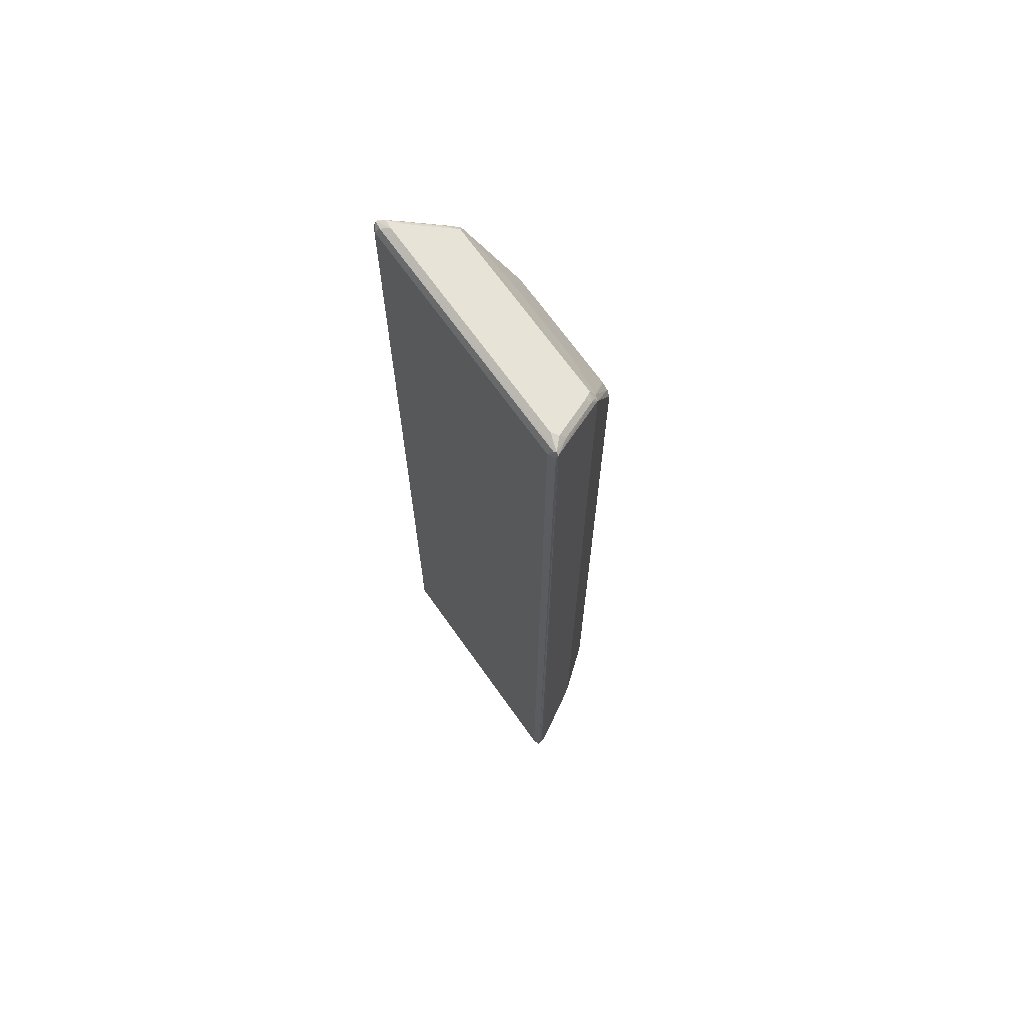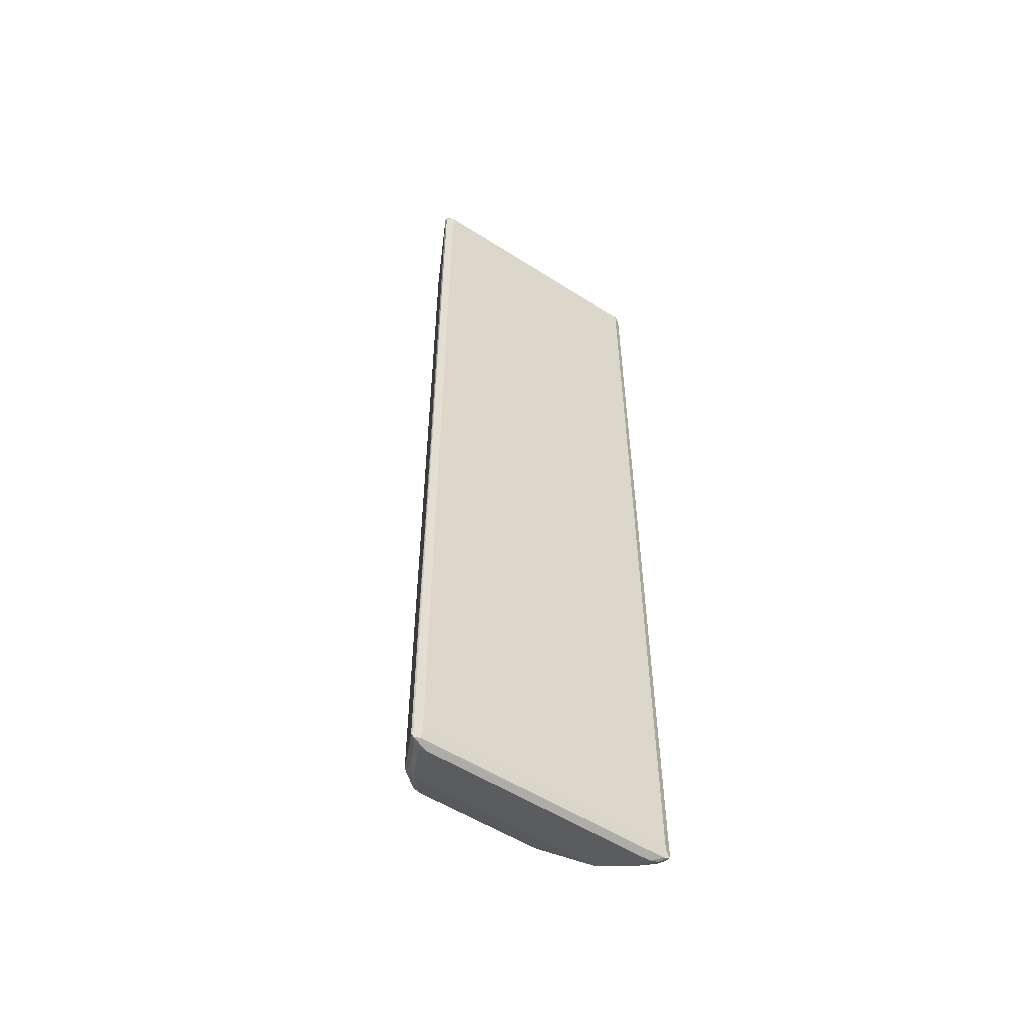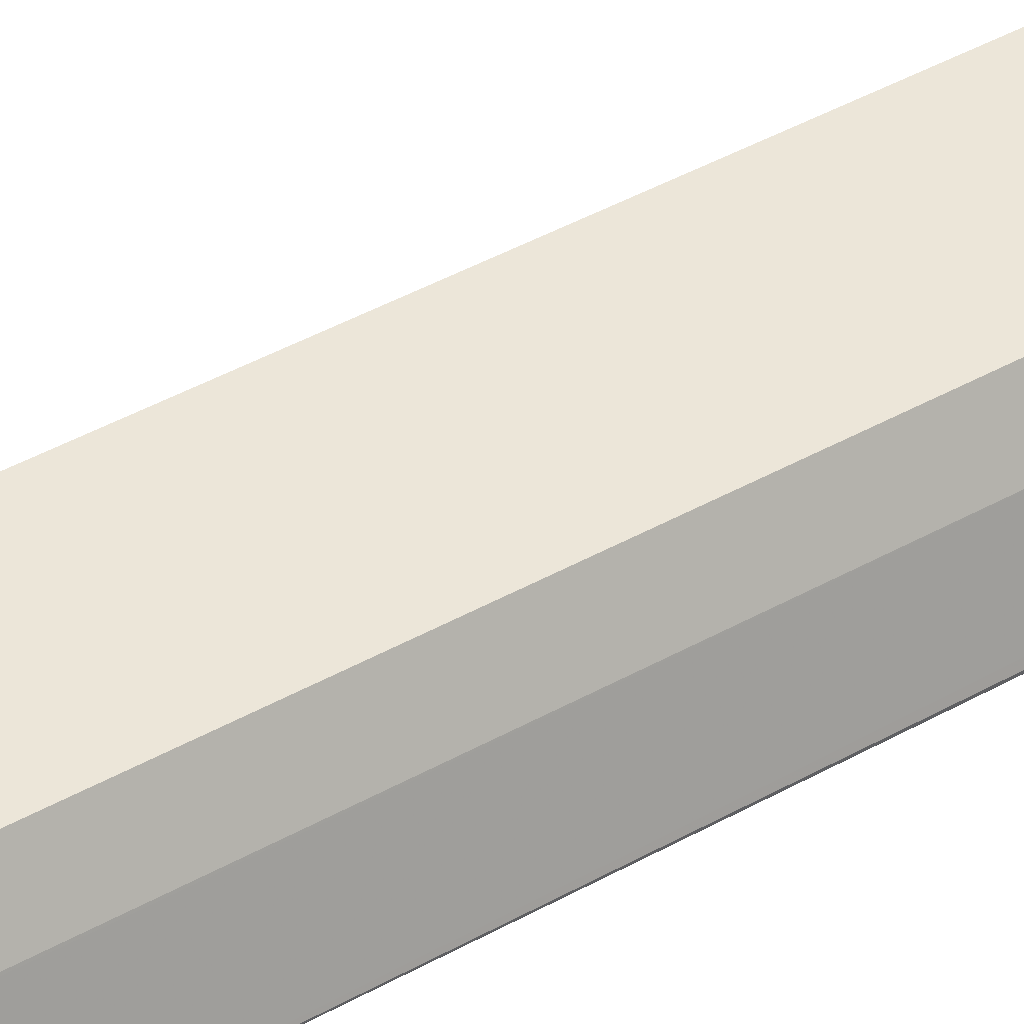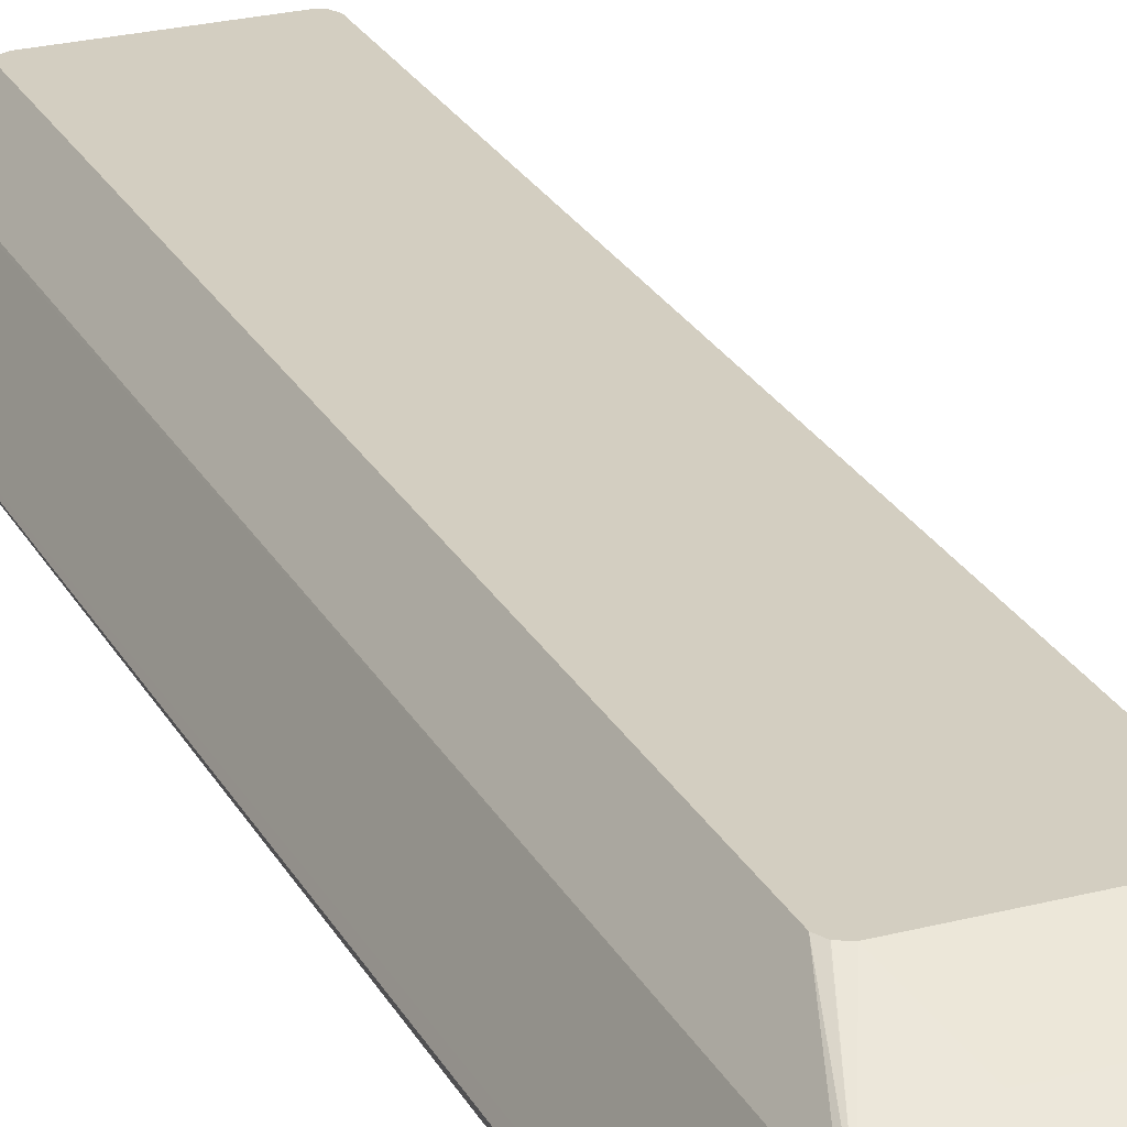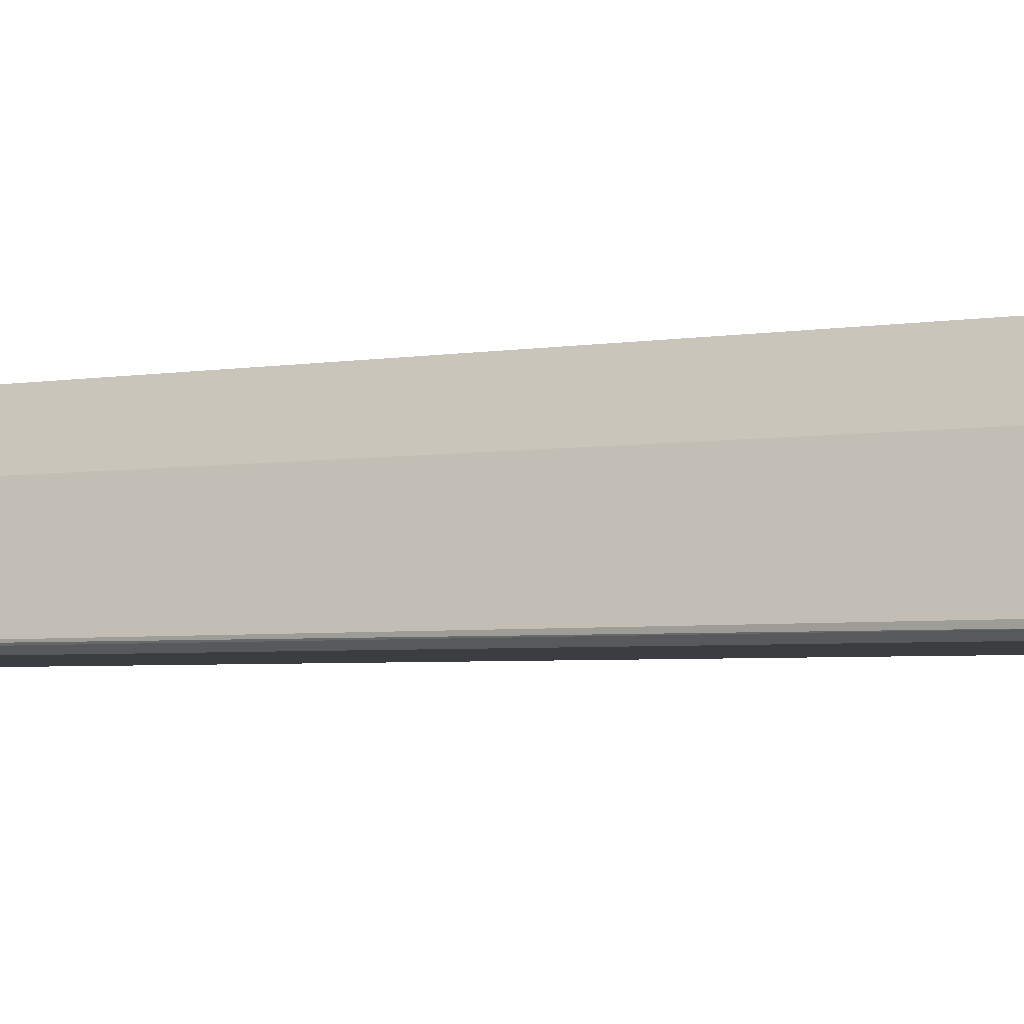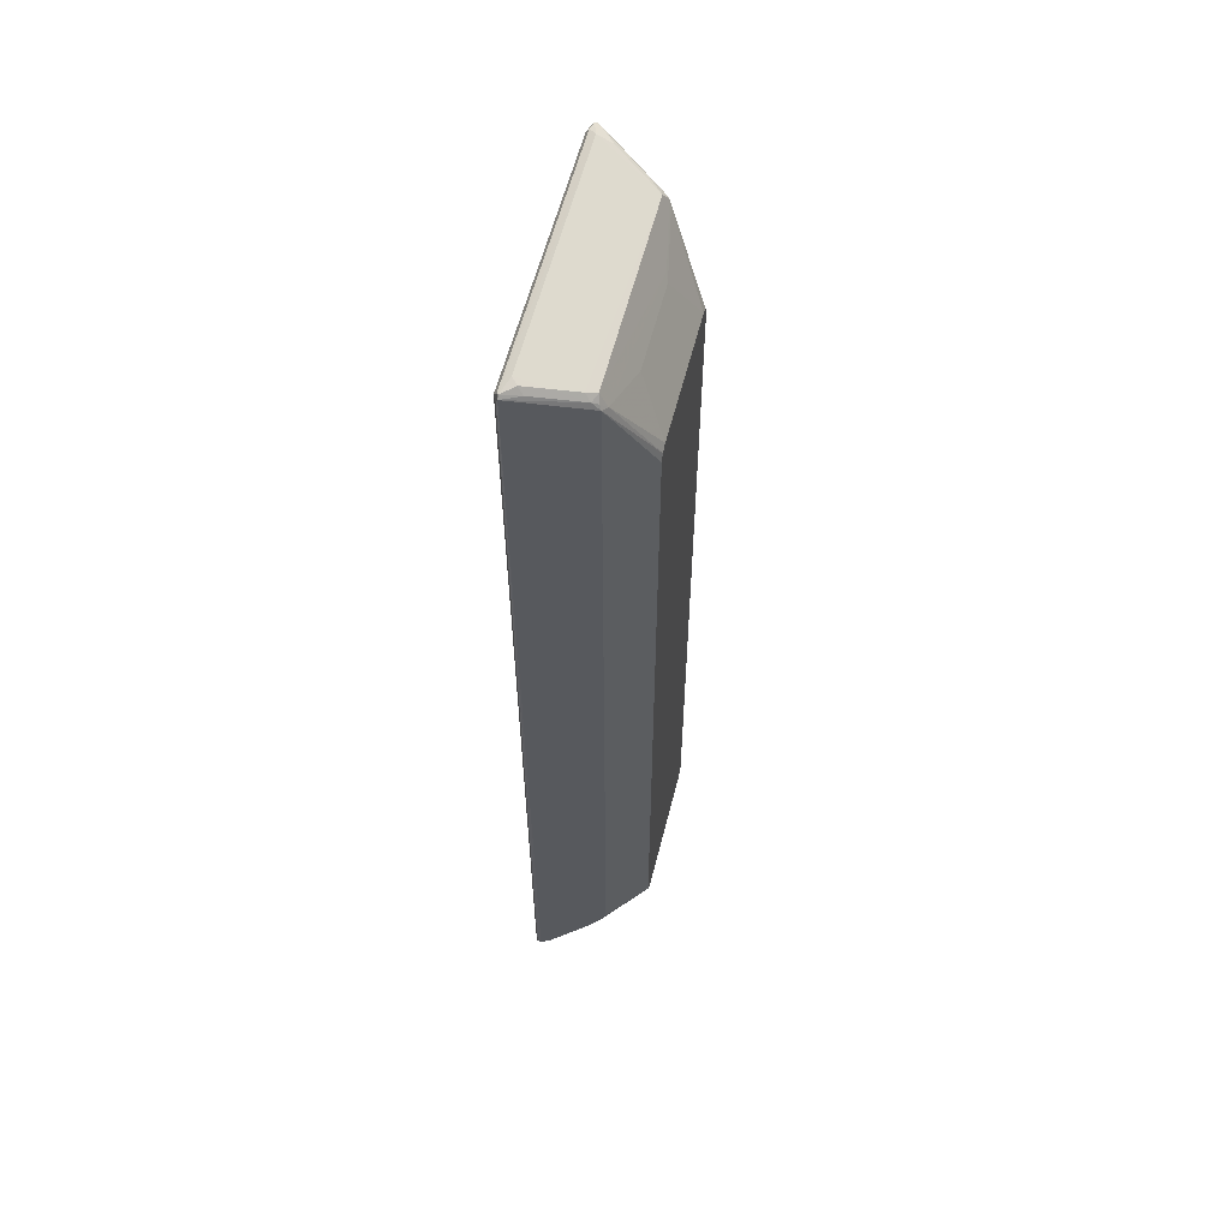
<metadata>
{"format":"obj","ext":"obj","renderer":"f3d","projection":"perspective","resolution":1024,"background":"white","views":[{"elev":68.7,"azim":54.7,"up":"+Z"},{"elev":-54.5,"azim":-34.1,"up":"+Z"},{"elev":48.9,"azim":-121.1,"up":"+Y"},{"elev":25.3,"azim":-22.6,"up":"+Y"},{"elev":-2.4,"azim":-47.5,"up":"+Y"},{"elev":58.8,"azim":104.2,"up":"+Z"}]}
</metadata>
<code>
v -0.2464 -0.3381 -0.8791
v -0.1884 -0.2222 -0.8211
v -0.1956 -0.2512 -0.8453
v -0.2343 -0.3285 -0.884
v -0.2415 -0.3381 -0.884
v -0.2447 -0.3413 -0.8758
v -0.2447 -0.3413 0.8629
v -0.2447 -0.3349 0.8693
v -0.2383 -0.322 0.8693
v -0.1867 -0.219 -0.8114
v -0.1352 -0.1485 -0.7535
v -0.1332 -0.1485 -0.7576
v -0.1288 -0.1485 -0.7663
v -0.1803 -0.219 -0.8243
v -0.1932 -0.2319 0.8114
v -0.1867 -0.219 0.8114
v -0.1803 -0.2383 -0.8436
v -0.219 -0.3156 -0.8822
v -0.2125 -0.3285 -0.8888
v 0.2125 -0.3285 -0.8888
v 0.2318 -0.3413 -0.8822
v -0.2318 -0.3413 -0.8822
v -0.2318 -0.3478 -0.8693
v -0.2318 -0.3478 0.8693
v -0.2415 -0.3381 0.8791
v -0.2415 -0.3333 0.8791
v -0.227 -0.3067 0.8693
v -0.1884 -0.2295 0.8307
v -0.219 -0.2834 0.85
v -0.1352 -0.1485 0.6569
v -0.1172 -0.1485 -0.7716
v -0.1675 -0.2254 -0.8372
v -0.1996 -0.2448 0.8307
v -0.1835 -0.2174 0.8211
v -0.1996 -0.2769 -0.8629
v 0.1996 -0.2641 -0.8565
v 0.219 -0.3027 -0.8758
v 0.2286 -0.3317 -0.8855
v 0.1803 -0.2254 -0.8372
v 0.2415 -0.343 -0.8791
v 0.2318 -0.3478 -0.8693
v 0.2318 -0.3478 0.8693
v -0.2254 -0.3413 0.8822
v -0.2125 -0.3285 0.8888
v -0.2318 -0.3261 0.884
v -0.1932 -0.2488 0.8453
v -0.1739 -0.2254 0.8372
v -0.1292 -0.1485 0.6691
v 0.1151 -0.1485 -0.7712
v -0.1739 -0.2126 0.8114
v -0.1159 -0.1485 0.6762
v -0.1281 -0.1485 0.6701
v -0.1287 -0.1485 0.6698
v 0.1739 -0.2254 0.8372
v -0.08691 -0.1981 0.7825
v 0.2383 -0.322 -0.8758
v 0.2415 -0.3381 -0.8791
v 0.1835 -0.2222 -0.8211
v 0.1996 -0.2448 -0.8372
v 0.219 -0.2834 -0.8565
v 0.122 -0.1485 -0.7698
v 0.1288 -0.1485 -0.7663
v 0.1322 -0.1485 -0.7595
v 0.1352 -0.1485 -0.7535
v 0.2447 -0.3413 -0.8693
v 0.2447 -0.3413 0.8693
v 0.2464 -0.3381 0.8791
v 0.2383 -0.3413 0.8822
v 0.2415 -0.3381 0.884
v -0.1932 -0.2641 0.8565
v -0.2125 -0.3027 0.8758
v 0.2125 -0.3285 0.8888
v 0.1835 -0.2416 0.8453
v -0.07727 -0.1932 0.7728
v 0.1159 -0.1485 0.6762
v 0.1884 -0.2319 0.8332
v 0.1835 -0.2222 0.826
v 0.1739 -0.2126 0.8114
v 0.07727 -0.1932 0.7728
v 0.2447 -0.3349 -0.8629
v 0.1932 -0.2319 -0.8114
v 0.1867 -0.219 -0.805
v 0.1352 -0.1485 0.6569
v 0.1932 -0.2319 0.8114
v 0.2061 -0.2576 0.8372
v 0.1867 -0.219 0.8178
v 0.227 -0.3092 0.8718
v 0.2222 -0.3188 0.884
v 0.2029 -0.2802 0.8646
v 0.1288 -0.1485 0.6698
v 0.1308 -0.1485 0.6658
f 1 2 3
f 40 65 41
f 41 65 66
f 41 66 42
f 42 66 67
f 42 67 68
f 43 69 44
f 43 68 69
f 44 70 71
f 40 57 65
f 44 71 45
f 44 72 73
f 44 73 47
f 44 47 70
f 45 71 70
f 45 70 46
f 46 70 47
f 47 73 54
f 50 55 74
f 44 69 72
f 39 64 58
f 39 63 64
f 39 62 63
f 31 49 39
f 31 39 32
f 34 50 51
f 34 51 52
f 34 52 53
f 34 53 48
f 34 47 54
f 34 54 55
f 34 55 50
f 36 39 37
f 37 56 38
f 37 39 56
f 38 56 57
f 38 57 40
f 39 58 59
f 39 59 60
f 39 60 56
f 39 49 61
f 39 61 62
f 50 74 51
f 30 34 48
f 51 74 79
f 54 76 77
f 67 69 68
f 67 81 84
f 69 88 72
f 69 87 88
f 72 88 89
f 72 89 73
f 75 79 78
f 75 78 90
f 67 87 69
f 76 86 77
f 76 88 87
f 77 86 78
f 78 86 90
f 81 82 86
f 81 86 84
f 83 91 86
f 84 86 85
f 86 91 90
f 76 89 88
f 67 76 87
f 67 86 76
f 67 85 86
f 54 77 78
f 54 78 55
f 54 73 76
f 55 78 79
f 55 79 74
f 56 80 65
f 56 65 57
f 56 60 81
f 56 81 67
f 56 67 80
f 58 82 59
f 58 64 82
f 59 82 81
f 59 81 60
f 64 83 86
f 64 86 82
f 65 67 66
f 65 80 67
f 67 84 85
f 51 79 75
f 28 46 47
f 73 89 76
f 28 34 33
f 5 22 23
f 5 23 6
f 6 23 24
f 6 24 7
f 7 24 25
f 7 25 8
f 8 25 26
f 8 26 9
f 5 21 22
f 9 26 27
f 9 28 29
f 9 29 15
f 10 16 30
f 10 30 11
f 11 30 48
f 11 48 53
f 11 53 52
f 11 52 51
f 9 27 28
f 5 20 21
f 4 19 5
f 4 18 19
f 28 33 29
f 1 3 4
f 1 4 5
f 1 5 6
f 1 6 7
f 1 7 8
f 1 8 9
f 1 9 2
f 2 10 11
f 2 11 12
f 2 12 13
f 2 13 14
f 2 14 3
f 2 9 15
f 2 15 16
f 2 16 10
f 3 14 17
f 3 17 18
f 3 18 4
f 11 51 75
f 11 75 90
f 5 19 20
f 11 91 83
f 20 37 38
f 20 38 21
f 20 39 36
f 21 38 40
f 21 40 22
f 22 40 23
f 23 41 42
f 23 42 24
f 24 42 68
f 24 68 43
f 24 43 25
f 25 43 44
f 25 44 45
f 25 45 26
f 26 45 27
f 27 45 46
f 27 46 28
f 11 90 91
f 28 47 34
f 20 36 37
f 19 39 20
f 23 40 41
f 19 32 39
f 11 83 64
f 11 63 62
f 11 62 61
f 11 61 49
f 11 49 31
f 11 31 13
f 11 13 12
f 13 31 14
f 14 32 17
f 14 31 32
f 11 64 63
f 16 29 33
f 15 29 16
f 17 35 18
f 17 19 35
f 17 32 19
f 18 35 19
f 16 33 34
f 16 34 30

</code>
